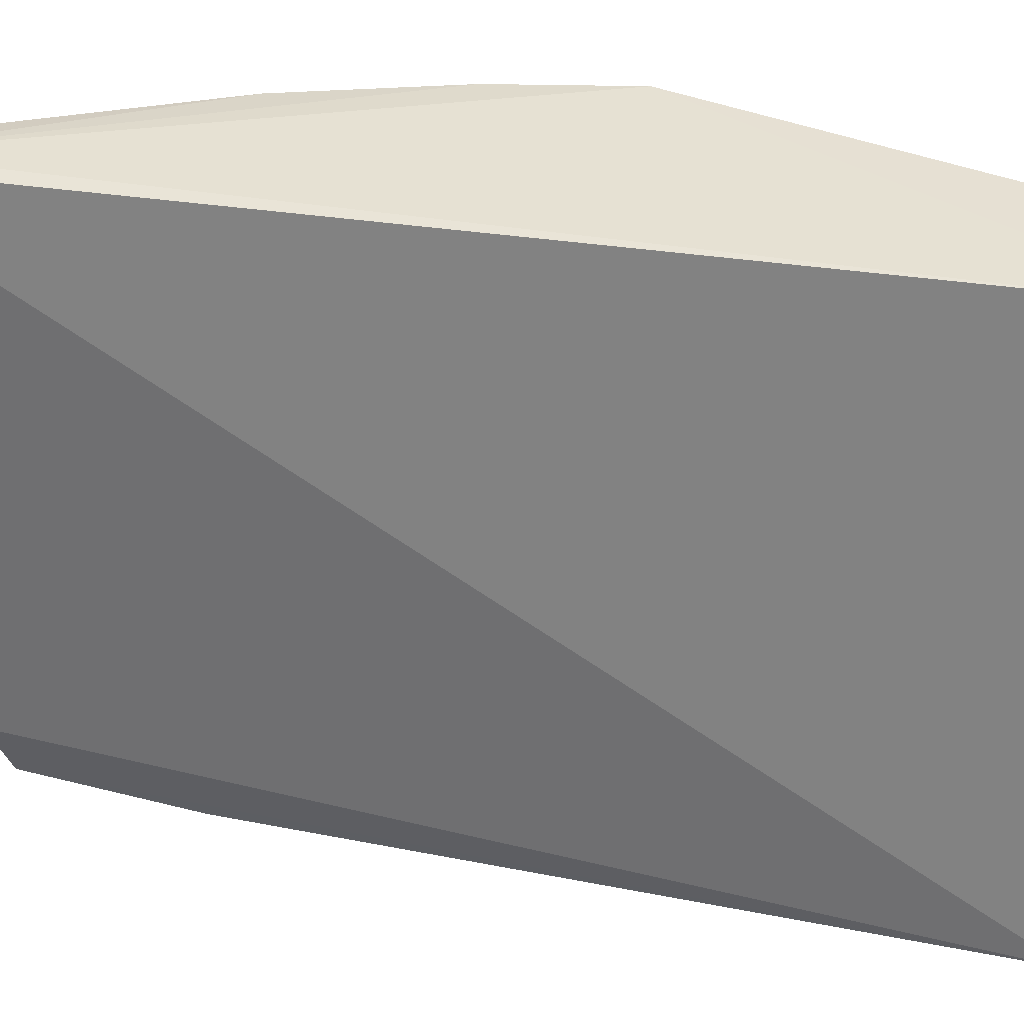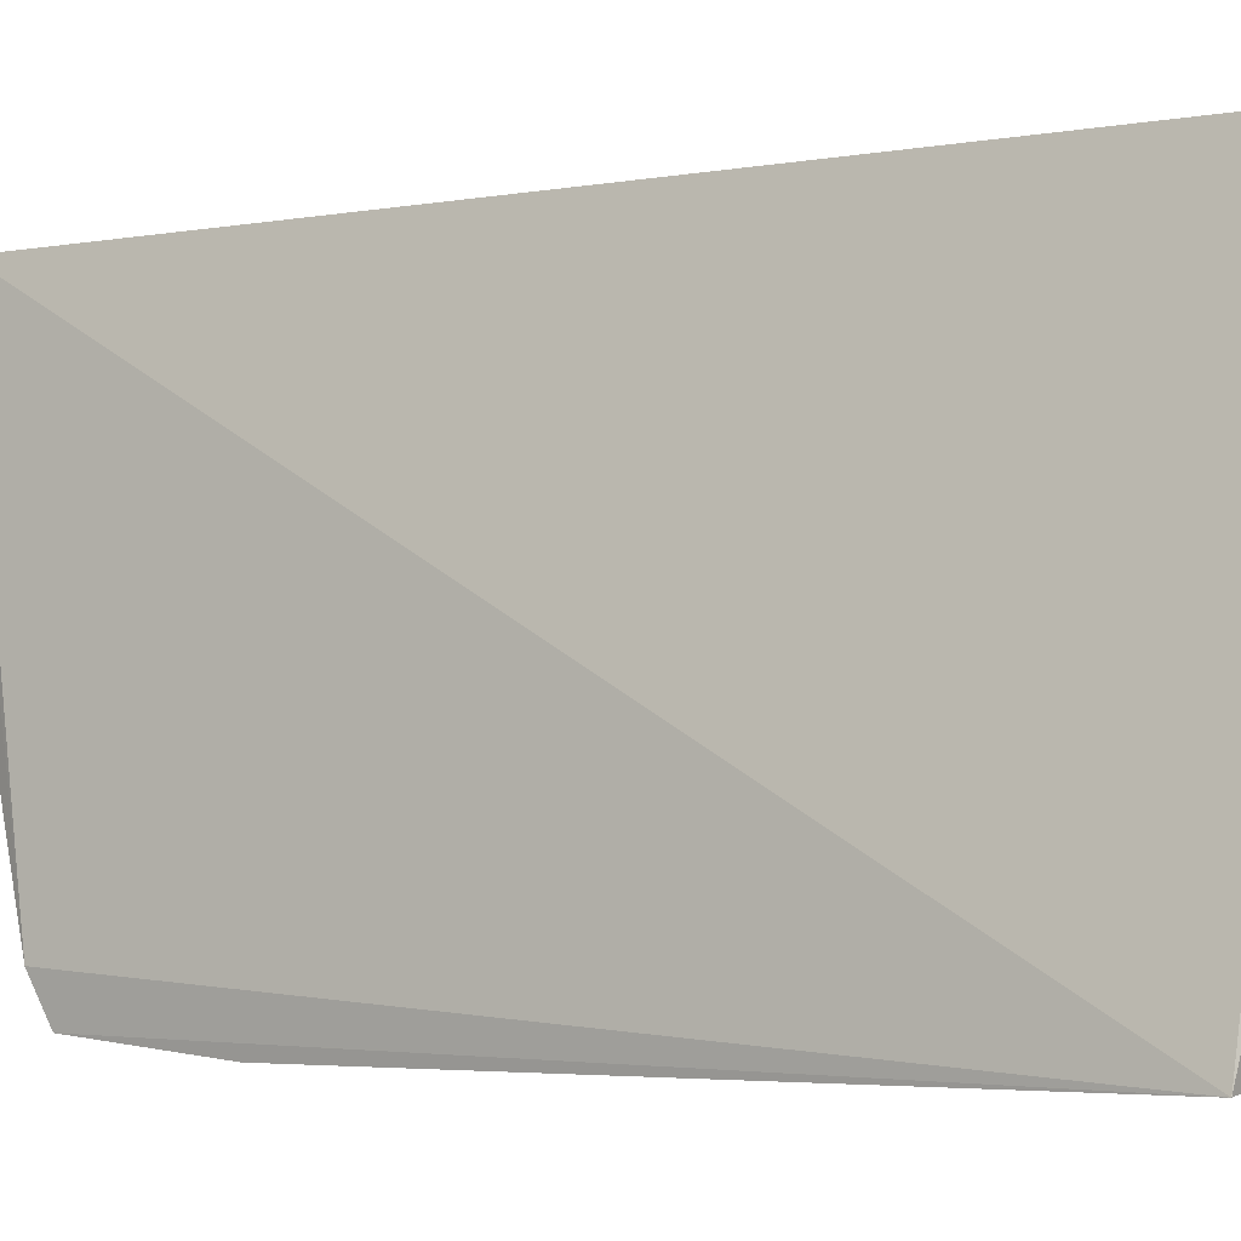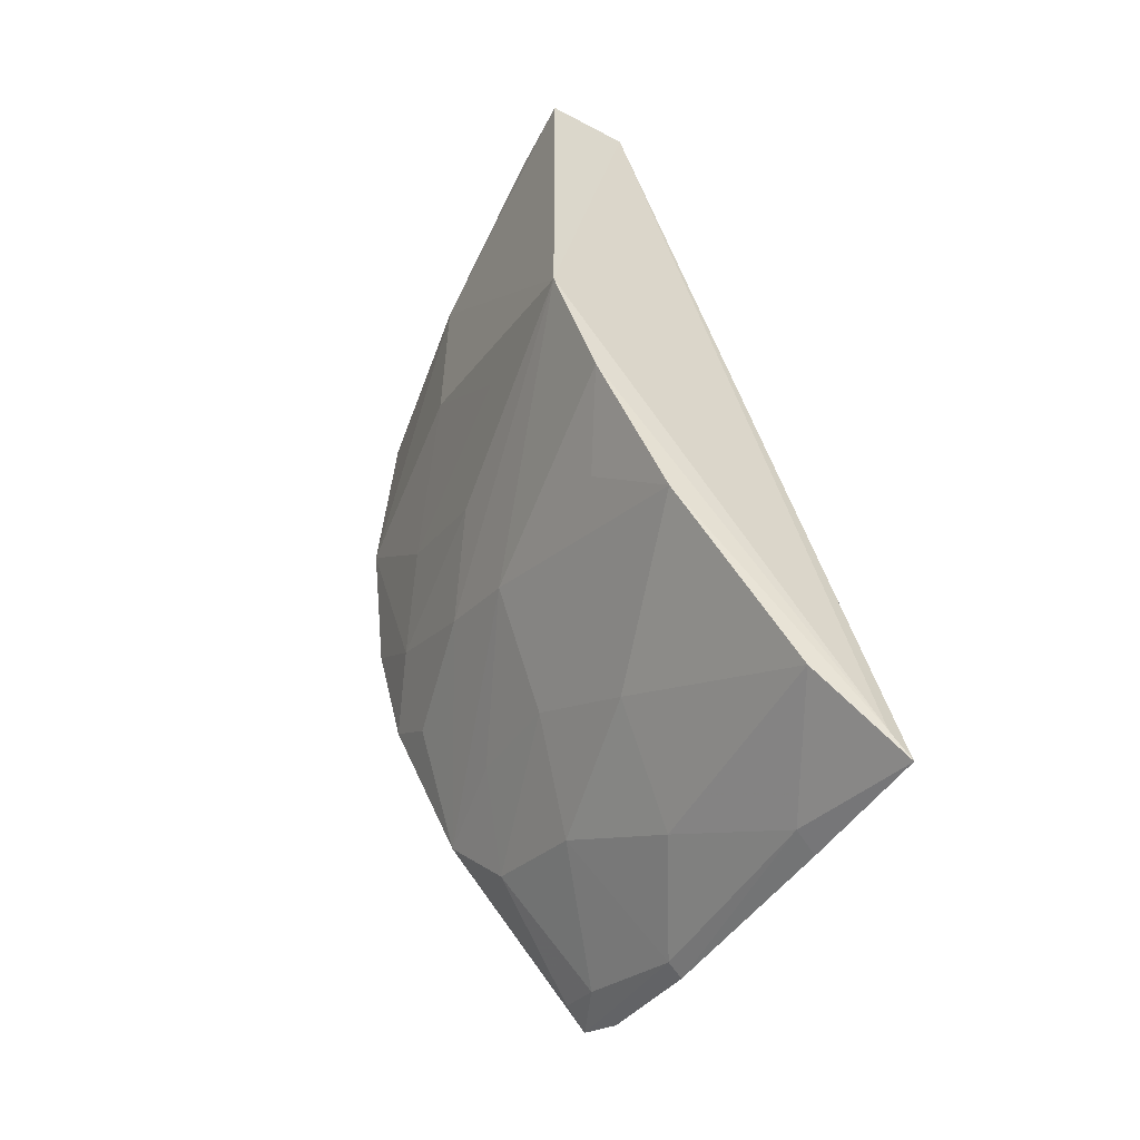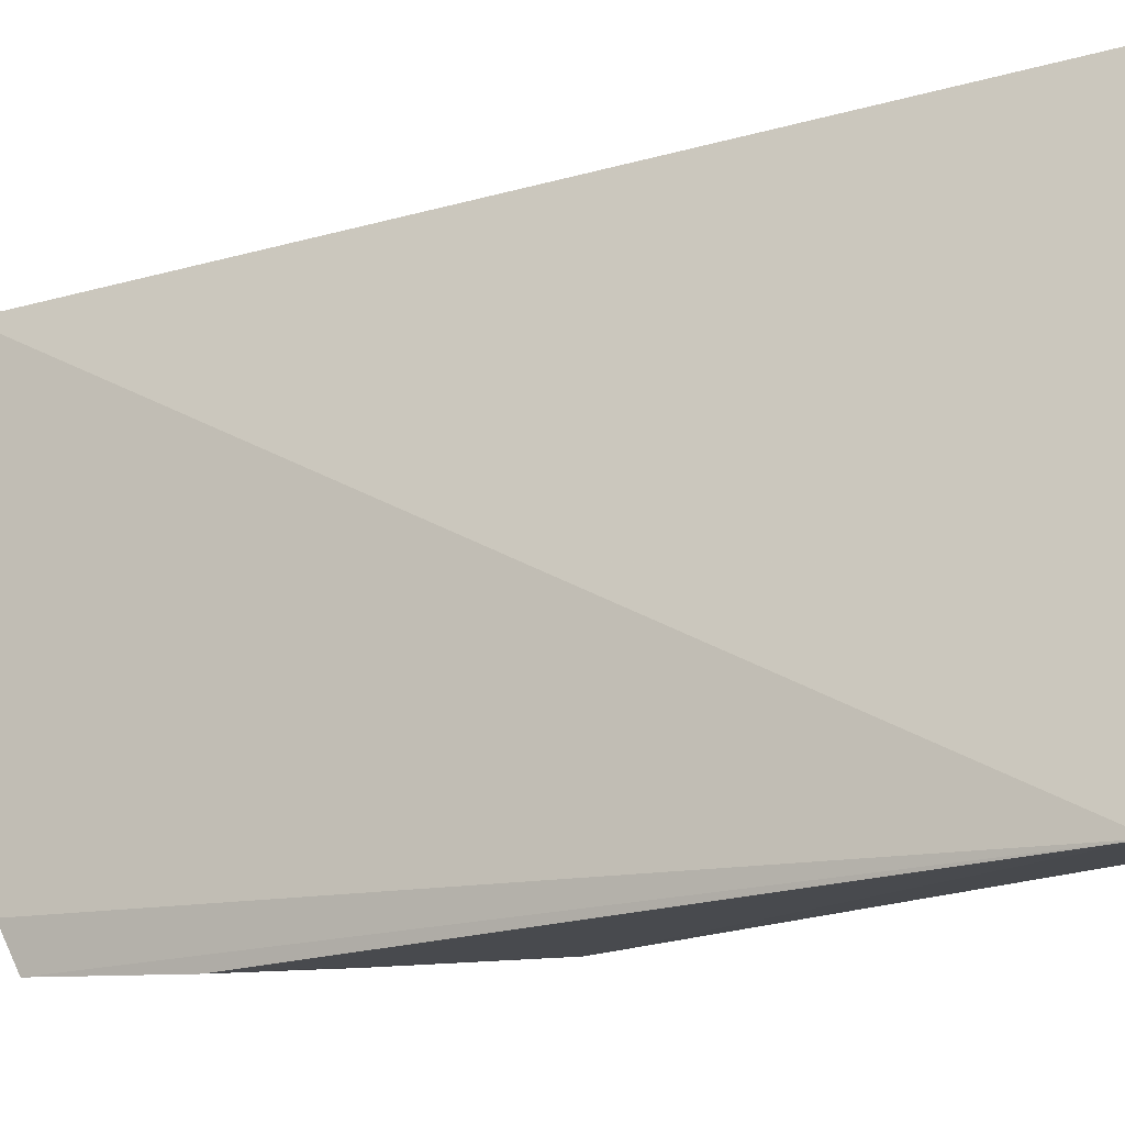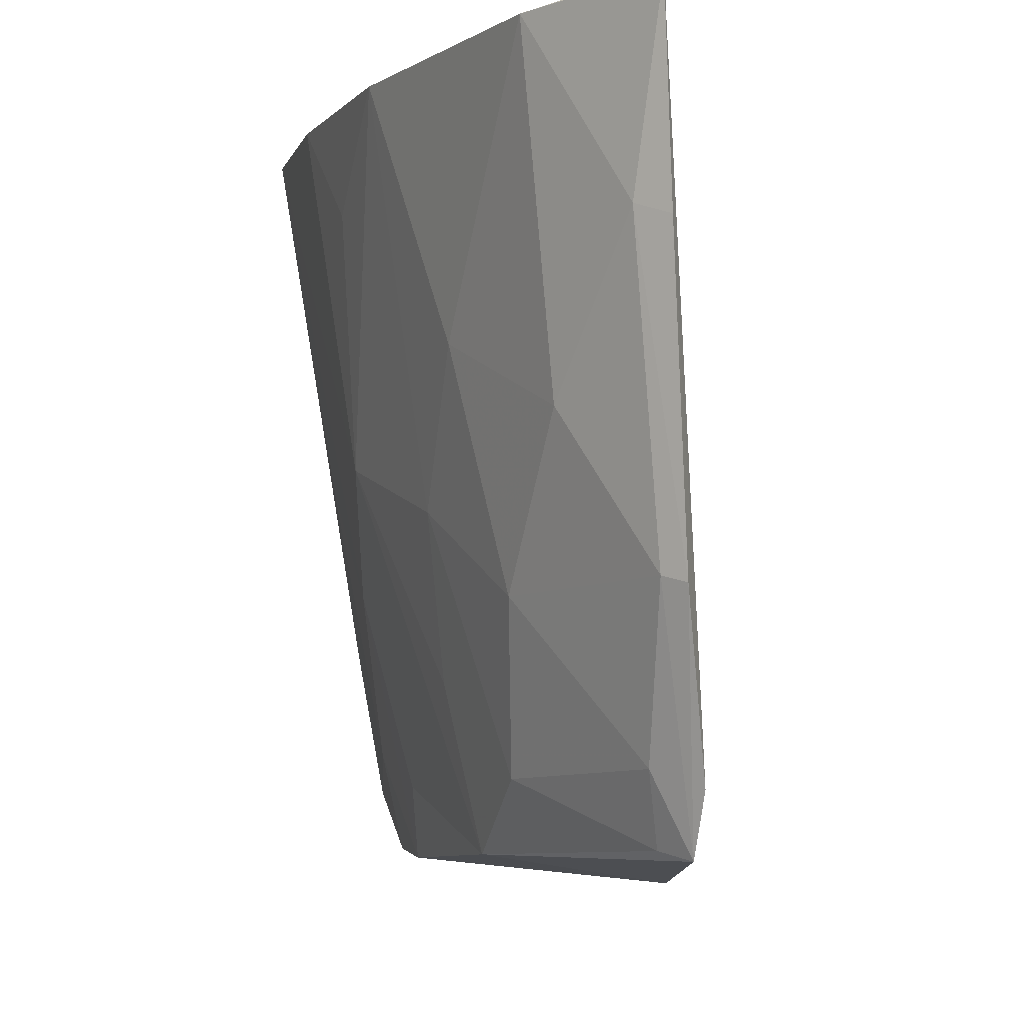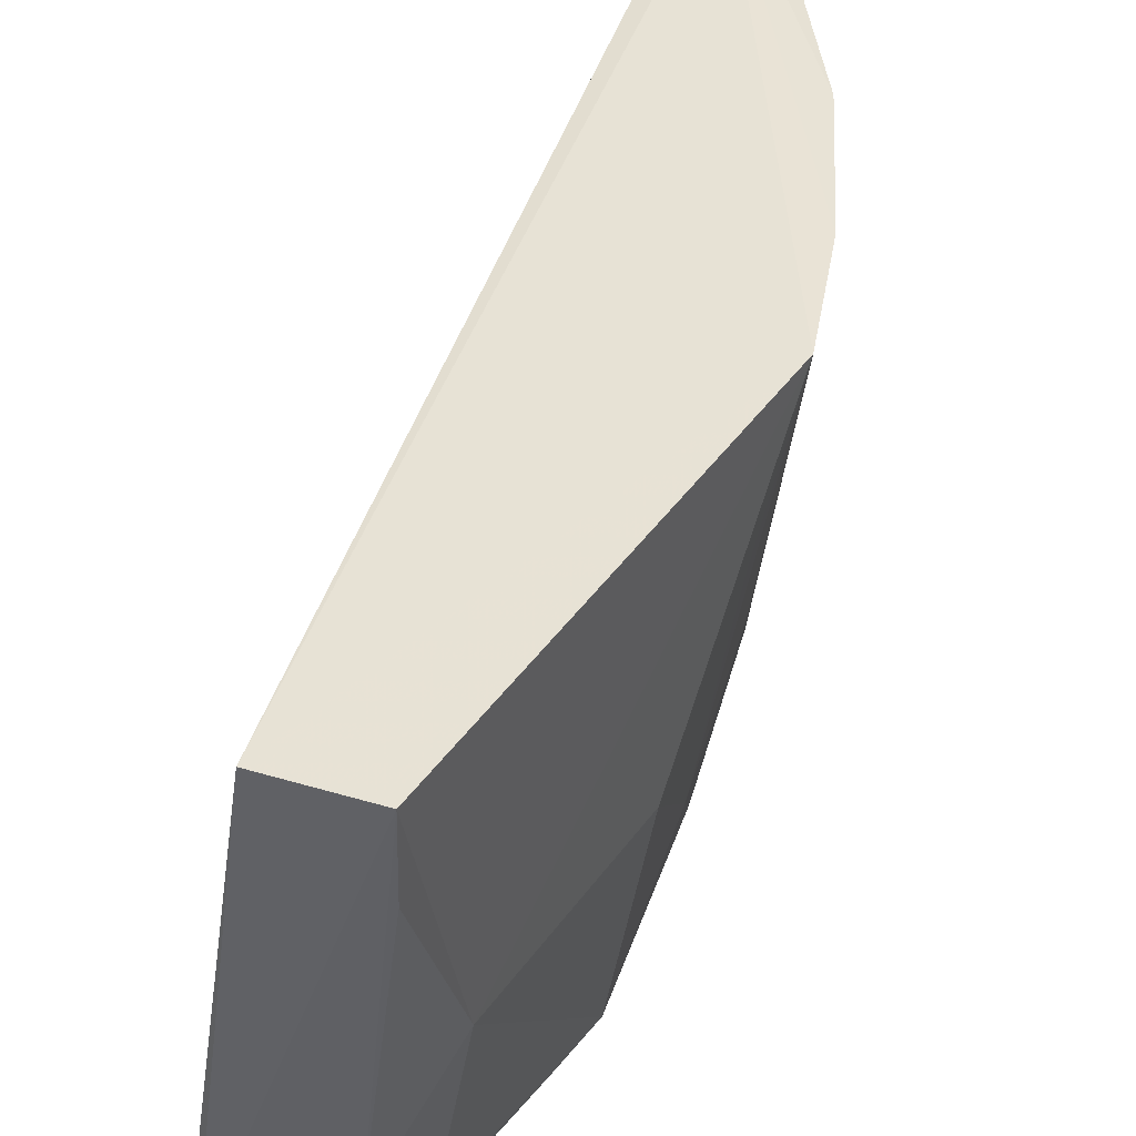
<metadata>
{"format":"obj","ext":"obj","renderer":"f3d","projection":"perspective","resolution":1024,"background":"white","views":[{"elev":36.6,"azim":116.9,"up":"+Z"},{"elev":-3.6,"azim":137.5,"up":"+Z"},{"elev":-55.0,"azim":-31.2,"up":"+Y"},{"elev":-18.0,"azim":135.1,"up":"+Z"},{"elev":-6.8,"azim":9.9,"up":"+Z"},{"elev":41.9,"azim":-147.9,"up":"+Z"}]}
</metadata>
<code>
v -0.02451 0.009002 0.05843
v -0.01053 -0.04049 0.05845
v -0.01974 0.008668 0.03047
v -0.02471 0.007569 0.03115
v -0.02931 -0.01466 0.05894
v -0.01048 -0.03445 0.03092
v -0.02082 0.00887 0.03415
v -0.01181 -0.03932 0.05858
v -0.02919 0.008124 0.05859
v -0.009972 -0.03547 0.03318
v -0.02289 -0.01796 0.03112
v -0.02868 -0.006857 0.04524
v -0.02681 0.007705 0.03932
v -0.01481 -0.03551 0.04562
v -0.01238 -0.02627 0.0302
v -0.02864 0.003996 0.04524
v -0.02645 -0.01261 0.03915
v -0.01115 -0.03723 0.03986
v -0.01734 -0.02901 0.03375
v -0.02268 -0.02814 0.05852
v -0.01569 -0.03692 0.05833
v -0.01902 -0.02545 0.03121
v -0.02895 0.007909 0.05434
v -0.0267 0.003753 0.03507
v -0.02467 -0.01979 0.0409
v -0.02841 -0.0126 0.05085
v -0.01023 -0.03763 0.03959
v -0.01698 -0.03167 0.03979
v -0.02676 -0.0208 0.05876
v -0.01174 -0.03895 0.05145
v -0.01178 -0.03346 0.03128
v -0.02675 -0.00665 0.03385
v -0.0247 -0.01601 0.03506
v -0.02664 -0.01618 0.04531
v -0.02263 -0.02025 0.03373
v -0.02063 -0.02743 0.0432
v -0.01919 -0.03097 0.04857
v -0.02448 -0.02204 0.04547
v -0.01042 -0.03947 0.05095
v -0.01188 -0.03466 0.03388
v -0.0266 -0.003713 0.03379
v -0.02465 -0.0125 0.0315
v -0.02461 -0.02394 0.05478
v -0.02038 -0.02561 0.03725
f 1 2 3
f 7 1 3
f 7 3 4
f 8 2 1
f 8 1 5
f 9 5 1
f 9 1 7
f 10 6 3
f 10 3 2
f 11 4 3
f 13 9 7
f 13 7 4
f 15 11 3
f 15 3 6
f 16 12 5
f 16 5 9
f 21 2 8
f 21 8 20
f 22 15 6
f 22 11 15
f 23 16 9
f 23 9 13
f 23 13 16
f 24 16 13
f 24 13 4
f 26 17 5
f 26 5 12
f 26 12 17
f 27 18 6
f 27 6 10
f 28 18 14
f 29 20 8
f 29 8 5
f 30 2 21
f 30 18 27
f 30 21 14
f 30 14 18
f 31 22 6
f 31 19 22
f 32 12 16
f 32 16 24
f 32 17 12
f 33 11 25
f 33 17 32
f 34 25 5
f 34 5 17
f 34 33 25
f 34 17 33
f 35 25 11
f 35 11 22
f 35 22 25
f 36 19 28
f 37 21 20
f 37 36 28
f 37 20 36
f 37 28 14
f 37 14 21
f 38 36 20
f 38 25 22
f 38 29 5
f 38 5 25
f 39 30 27
f 39 2 30
f 39 27 10
f 39 10 2
f 40 28 19
f 40 19 31
f 40 18 28
f 40 31 6
f 40 6 18
f 41 32 24
f 41 24 4
f 41 4 32
f 42 32 4
f 42 4 11
f 42 33 32
f 42 11 33
f 43 38 20
f 43 20 29
f 43 29 38
f 44 38 22
f 44 36 38
f 44 22 19
f 44 19 36

</code>
